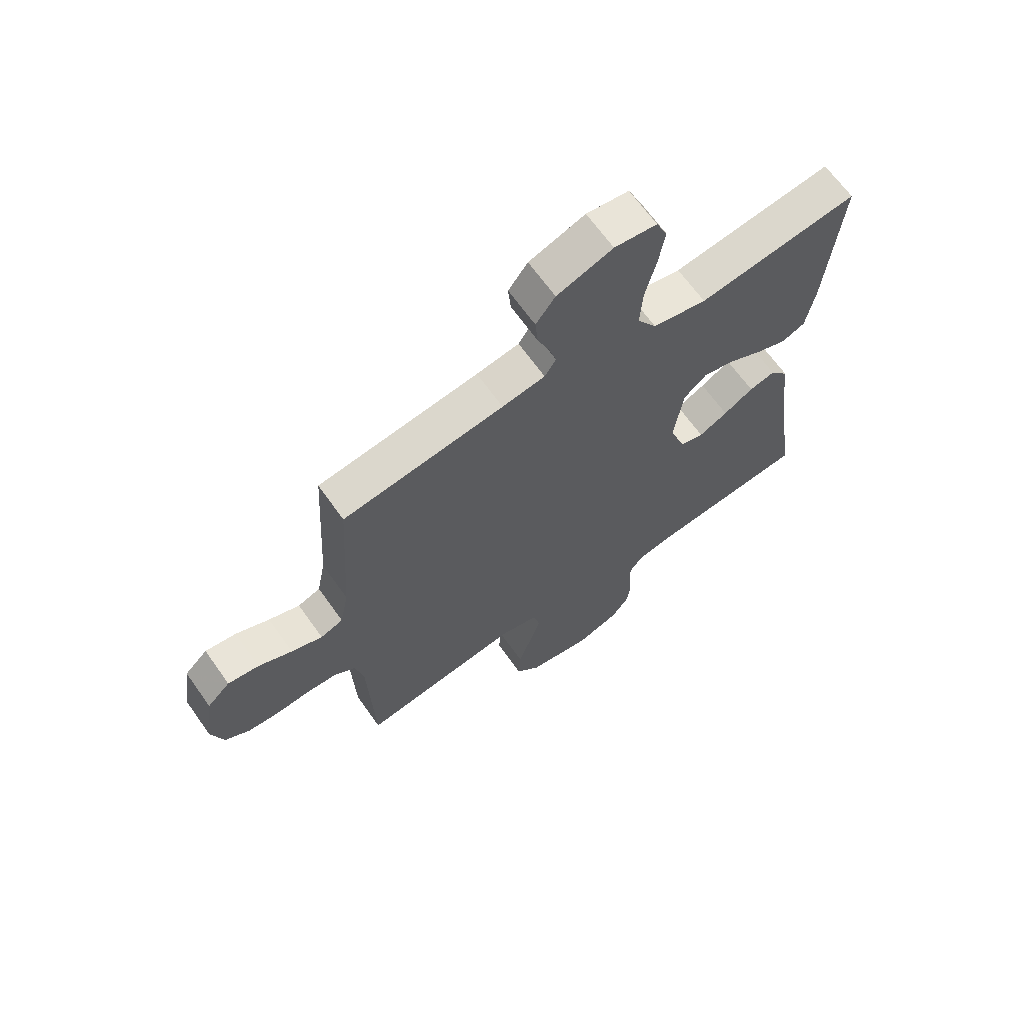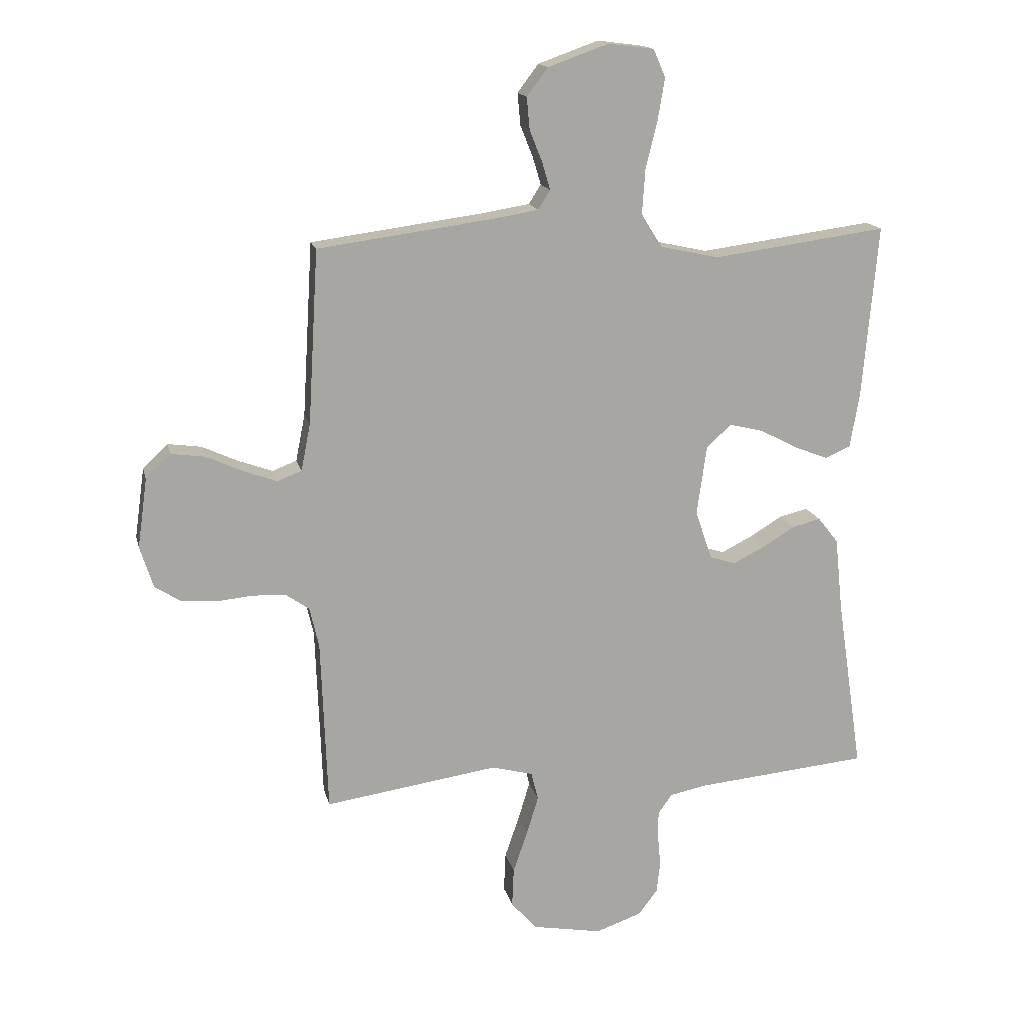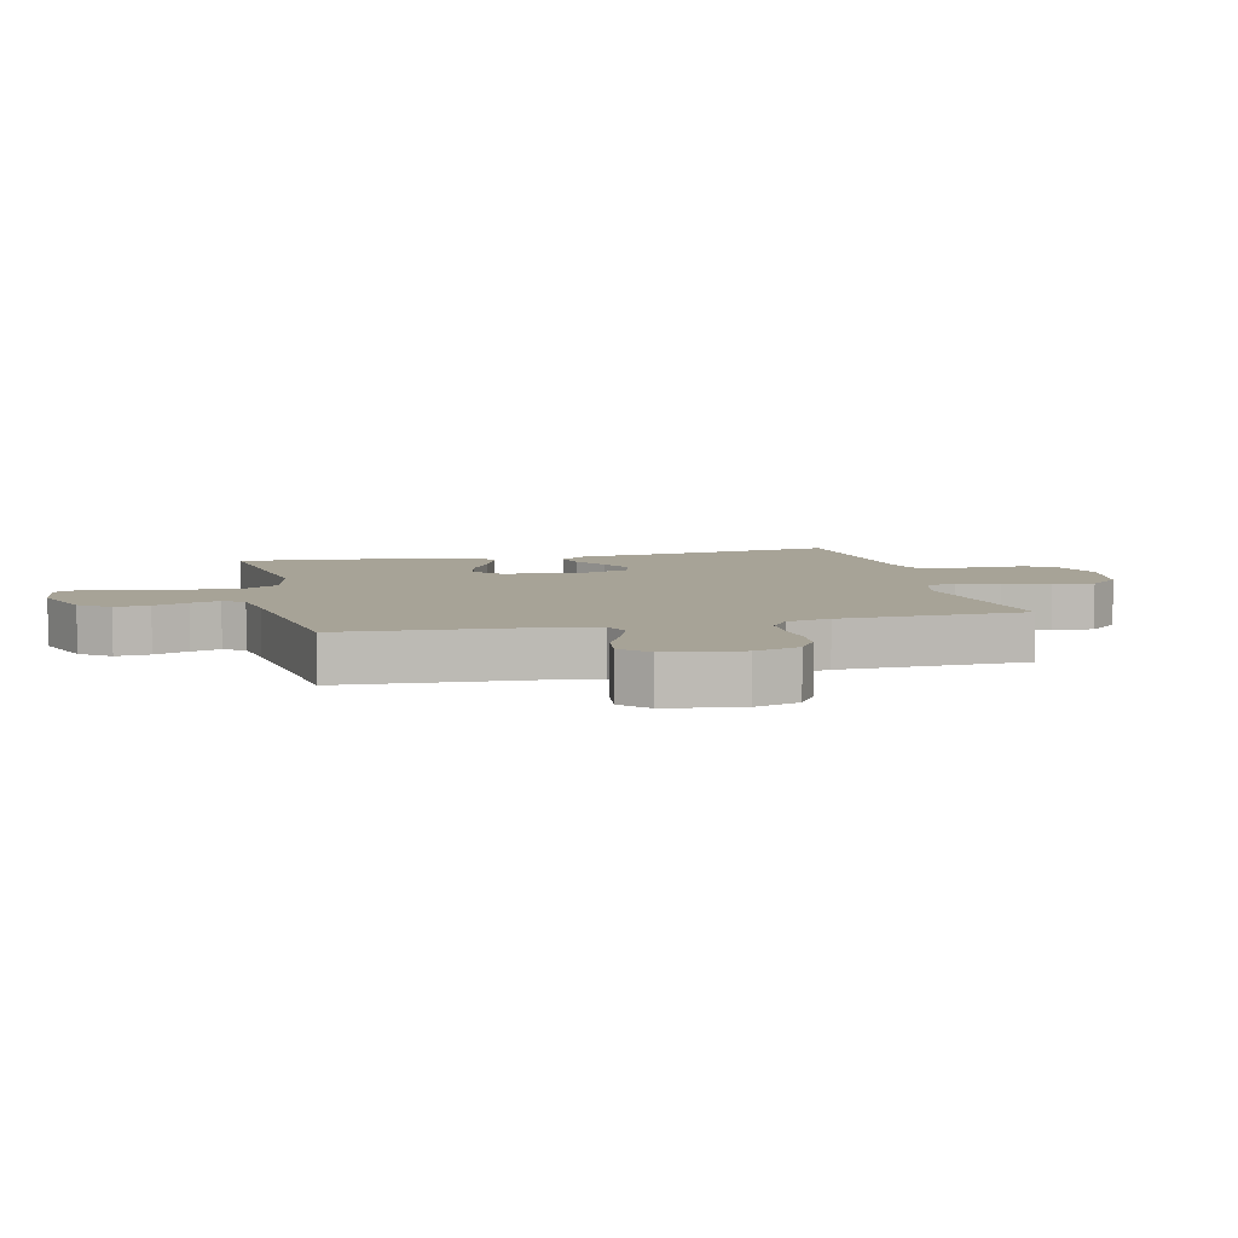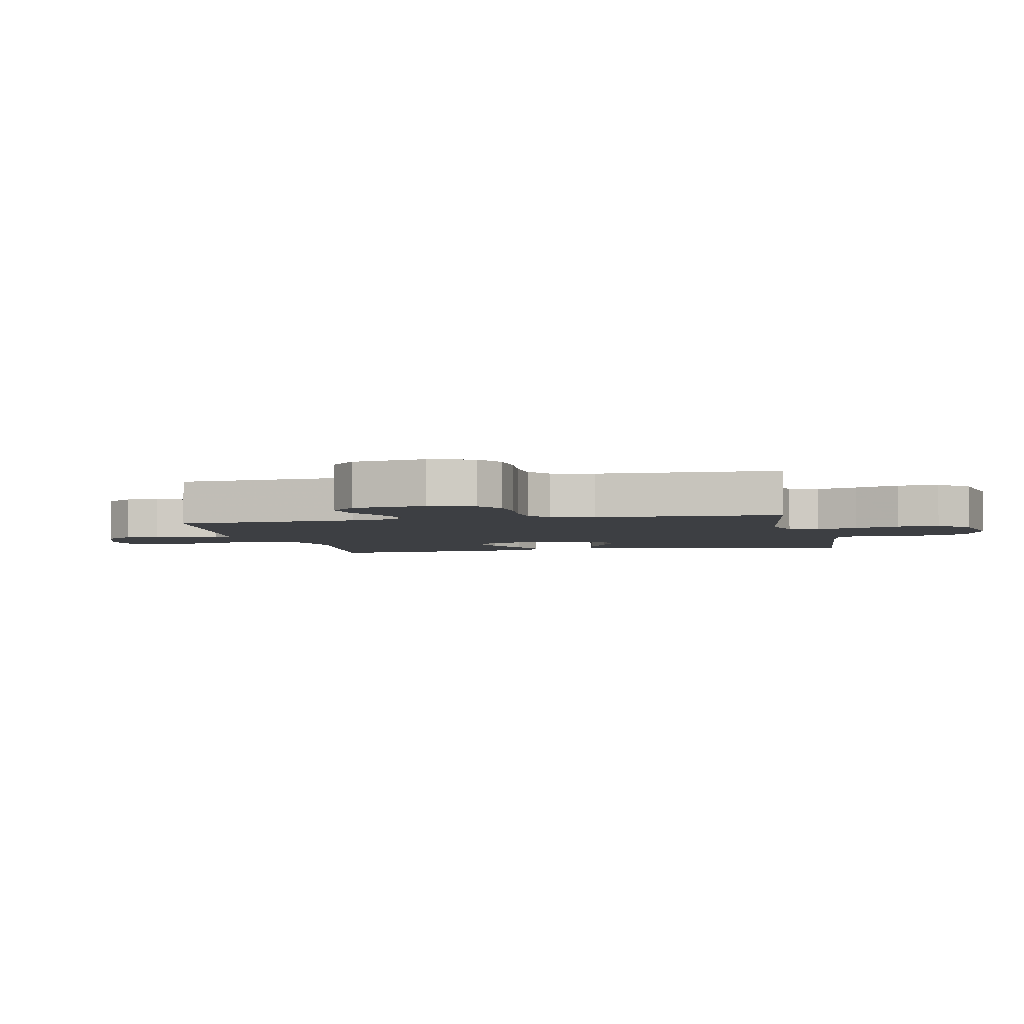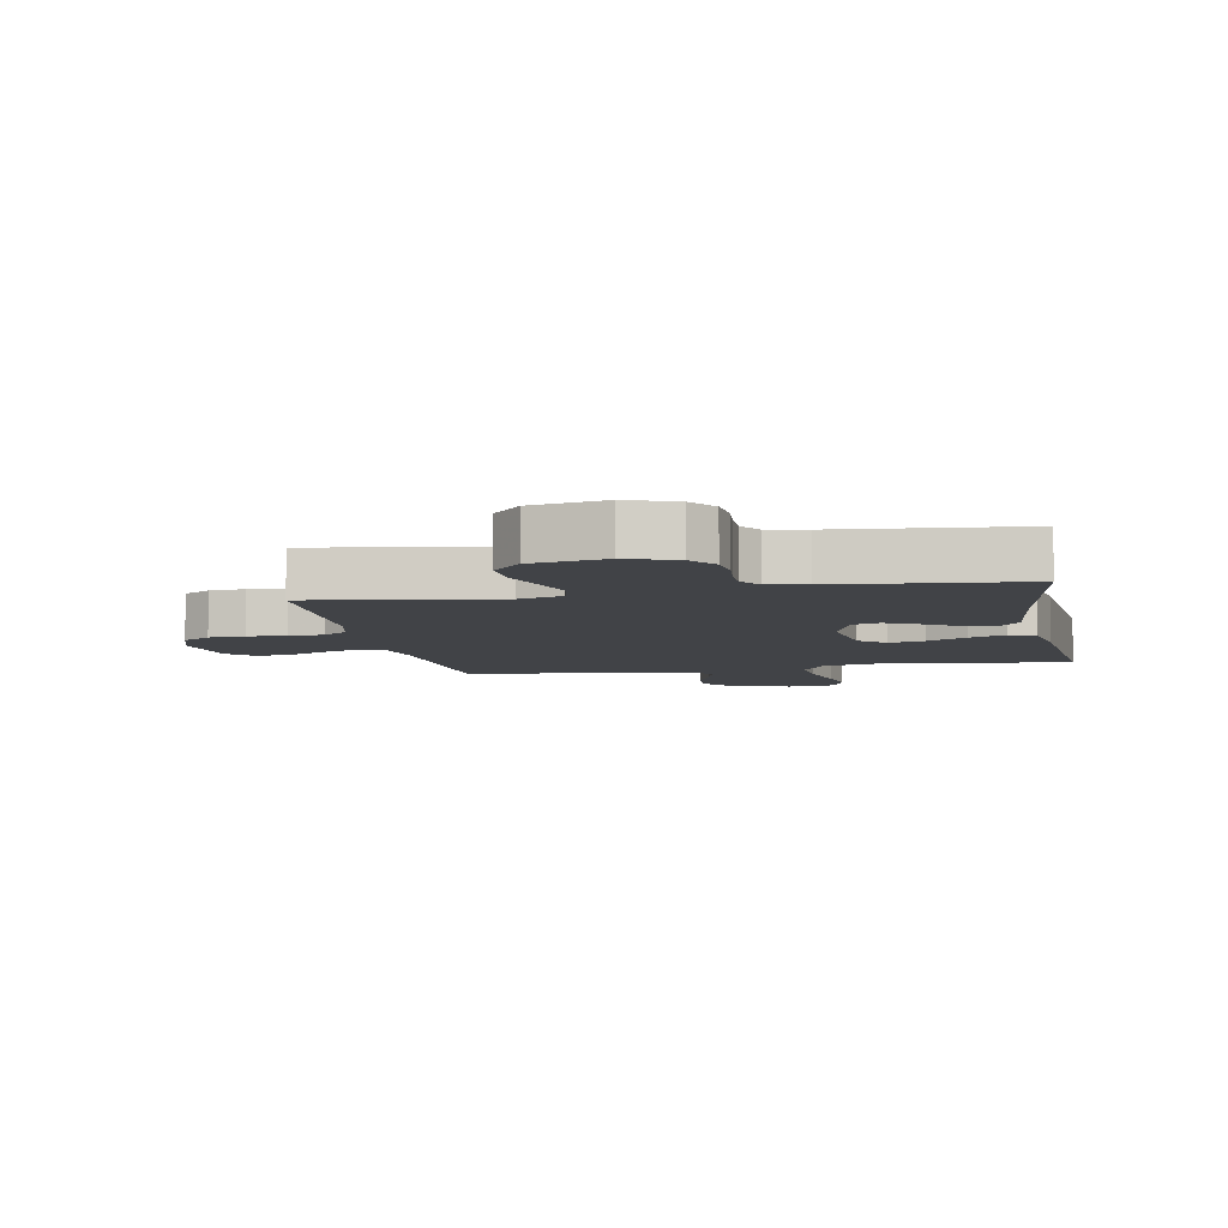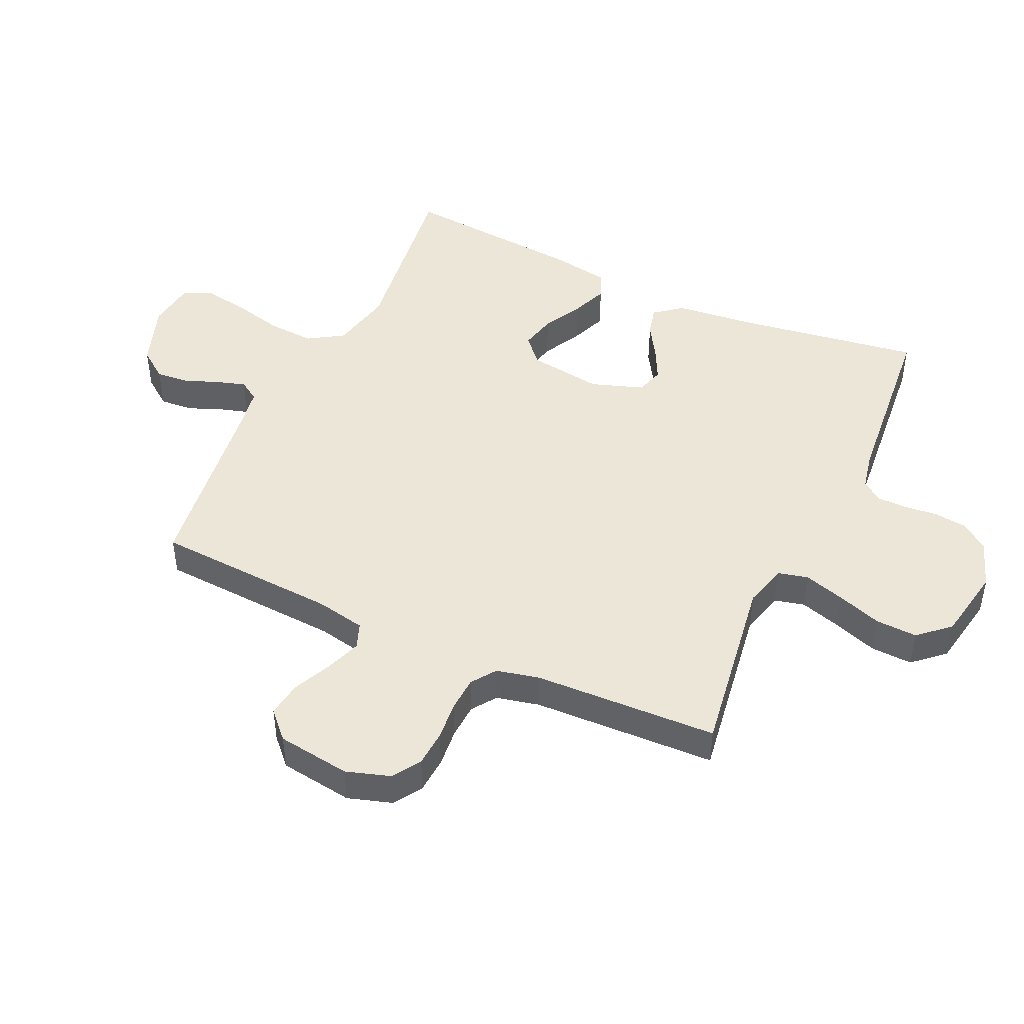
<metadata>
{"format":"obj","ext":"obj","renderer":"f3d","projection":"perspective","resolution":1024,"background":"white","views":[{"elev":66.3,"azim":144.7,"up":"+Z"},{"elev":15.9,"azim":167.4,"up":"+Z"},{"elev":6.7,"azim":76.6,"up":"+Y"},{"elev":-3.9,"azim":102.3,"up":"+Y"},{"elev":-6.9,"azim":-169.2,"up":"+Y"},{"elev":46.1,"azim":114.8,"up":"+Y"}]}
</metadata>
<code>
v 0.5 0.07 0.5
v 0.518 0.07 0.2
v 0.534 0.07 0.119
v 0.576 0.07 0.103
v 0.634 0.07 0.124
v 0.697 0.07 0.153
v 0.755 0.07 0.161
v 0.798 0.07 0.12
v 0.815 0.07 0
v 0.792 0.07 -0.072
v 0.746 0.07 -0.101
v 0.687 0.07 -0.105
v 0.624 0.07 -0.099
v 0.567 0.07 -0.102
v 0.527 0.07 -0.13
v 0.511 0.07 -0.2
v 0.5 0.07 -0.5
v 0.2 0.07 -0.456
v 0.129 0.07 -0.475
v 0.117 0.07 -0.524
v 0.137 0.07 -0.59
v 0.162 0.07 -0.663
v 0.165 0.07 -0.731
v 0.12 0.07 -0.781
v 0 0.07 -0.803
v -0.079 0.07 -0.775
v -0.112 0.07 -0.731
v -0.118 0.07 -0.678
v -0.113 0.07 -0.623
v -0.113 0.07 -0.575
v -0.137 0.07 -0.541
v -0.2 0.07 -0.528
v -0.5 0.07 -0.5
v -0.455 0.07 -0.2
v -0.441 0.07 -0.07
v -0.406 0.07 -0.026
v -0.357 0.07 -0.038
v -0.301 0.07 -0.072
v -0.247 0.07 -0.099
v -0.202 0.07 -0.085
v -0.173 0.07 0
v -0.19 0.07 0.121
v -0.233 0.07 0.159
v -0.291 0.07 0.145
v -0.356 0.07 0.111
v -0.414 0.07 0.088
v -0.458 0.07 0.107
v -0.474 0.07 0.2
v -0.5 0.07 0.5
v -0.2 0.07 0.46
v -0.099 0.07 0.482
v -0.063 0.07 0.539
v -0.068 0.07 0.616
v -0.088 0.07 0.698
v -0.1 0.07 0.77
v -0.079 0.07 0.818
v 0 0.07 0.828
v 0.104 0.07 0.791
v 0.14 0.07 0.743
v 0.135 0.07 0.688
v 0.113 0.07 0.633
v 0.099 0.07 0.586
v 0.12 0.07 0.553
v 0.2 0.07 0.54
v 0.5 0 0.5
v 0.518 0 0.2
v 0.534 0 0.119
v 0.576 0 0.103
v 0.634 0 0.124
v 0.697 0 0.153
v 0.755 0 0.161
v 0.798 0 0.12
v 0.815 0 0
v 0.792 0 -0.072
v 0.746 0 -0.101
v 0.687 0 -0.105
v 0.624 0 -0.099
v 0.567 0 -0.102
v 0.527 0 -0.13
v 0.511 0 -0.2
v 0.5 0 -0.5
v 0.2 0 -0.456
v 0.129 0 -0.475
v 0.117 0 -0.524
v 0.137 0 -0.59
v 0.162 0 -0.663
v 0.165 0 -0.731
v 0.12 0 -0.781
v 0 0 -0.803
v -0.079 0 -0.775
v -0.112 0 -0.731
v -0.118 0 -0.678
v -0.113 0 -0.623
v -0.113 0 -0.575
v -0.137 0 -0.541
v -0.2 0 -0.528
v -0.5 0 -0.5
v -0.455 0 -0.2
v -0.441 0 -0.07
v -0.406 0 -0.026
v -0.357 0 -0.038
v -0.301 0 -0.072
v -0.247 0 -0.099
v -0.202 0 -0.085
v -0.173 0 0
v -0.19 0 0.121
v -0.233 0 0.159
v -0.291 0 0.145
v -0.356 0 0.111
v -0.414 0 0.088
v -0.458 0 0.107
v -0.474 0 0.2
v -0.5 0 0.5
v -0.2 0 0.46
v -0.099 0 0.482
v -0.063 0 0.539
v -0.068 0 0.616
v -0.088 0 0.698
v -0.1 0 0.77
v -0.079 0 0.818
v 0 0 0.828
v 0.104 0 0.791
v 0.14 0 0.743
v 0.135 0 0.688
v 0.113 0 0.633
v 0.099 0 0.586
v 0.12 0 0.553
v 0.2 0 0.54
f 59 60 61
f 58 59 61
f 57 58 61
f 56 57 61
f 55 56 61
f 54 55 61
f 53 54 61
f 52 53 61 62
f 51 52 62 63
f 48 49 50
f 47 48 50
f 46 47 50
f 45 46 50
f 44 45 50
f 43 44 50 51
f 51 63 64
f 43 51 64
f 42 43 64
f 36 37 38
f 35 36 38
f 34 35 38
f 34 38 39
f 33 34 39
f 32 33 39
f 31 32 39 40
f 27 28 29
f 26 27 29
f 25 26 29
f 24 25 29
f 23 24 29
f 22 23 29
f 21 22 29
f 20 21 29 30
f 31 40 41
f 30 31 41
f 20 30 41
f 19 20 41
f 11 12 13
f 10 11 13
f 9 10 13
f 8 9 13
f 7 8 13
f 6 7 13
f 5 6 13
f 4 5 13 14
f 3 4 14 15
f 64 1 2
f 42 64 2
f 41 42 2
f 19 41 2
f 18 19 2
f 3 15 16
f 2 3 16
f 2 16 17 18
f 125 124 123
f 125 123 122
f 125 122 121
f 125 121 120
f 125 120 119
f 125 119 118
f 125 118 117
f 126 125 117 116
f 127 126 116 115
f 114 113 112
f 114 112 111
f 114 111 110
f 114 110 109
f 114 109 108
f 115 114 108 107
f 128 127 115
f 128 115 107
f 128 107 106
f 102 101 100
f 102 100 99
f 102 99 98
f 103 102 98
f 103 98 97
f 103 97 96
f 104 103 96 95
f 93 92 91
f 93 91 90
f 93 90 89
f 93 89 88
f 93 88 87
f 93 87 86
f 93 86 85
f 94 93 85 84
f 105 104 95
f 105 95 94
f 105 94 84
f 105 84 83
f 77 76 75
f 77 75 74
f 77 74 73
f 77 73 72
f 77 72 71
f 77 71 70
f 77 70 69
f 78 77 69 68
f 79 78 68 67
f 66 65 128
f 66 128 106
f 66 106 105
f 66 105 83
f 66 83 82
f 80 79 67
f 80 67 66
f 82 81 80 66
f 1 65 66 2
f 2 66 67 3
f 3 67 68 4
f 4 68 69 5
f 5 69 70 6
f 6 70 71 7
f 7 71 72 8
f 8 72 73 9
f 9 73 74 10
f 10 74 75 11
f 11 75 76 12
f 12 76 77 13
f 13 77 78 14
f 14 78 79 15
f 15 79 80 16
f 16 80 81 17
f 17 81 82 18
f 18 82 83 19
f 19 83 84 20
f 20 84 85 21
f 21 85 86 22
f 22 86 87 23
f 23 87 88 24
f 24 88 89 25
f 25 89 90 26
f 26 90 91 27
f 27 91 92 28
f 28 92 93 29
f 29 93 94 30
f 30 94 95 31
f 31 95 96 32
f 32 96 97 33
f 33 97 98 34
f 34 98 99 35
f 35 99 100 36
f 36 100 101 37
f 37 101 102 38
f 38 102 103 39
f 39 103 104 40
f 40 104 105 41
f 41 105 106 42
f 42 106 107 43
f 43 107 108 44
f 44 108 109 45
f 45 109 110 46
f 46 110 111 47
f 47 111 112 48
f 48 112 113 49
f 49 113 114 50
f 50 114 115 51
f 51 115 116 52
f 52 116 117 53
f 53 117 118 54
f 54 118 119 55
f 55 119 120 56
f 56 120 121 57
f 57 121 122 58
f 58 122 123 59
f 59 123 124 60
f 60 124 125 61
f 61 125 126 62
f 62 126 127 63
f 63 127 128 64
f 64 128 65 1

</code>
